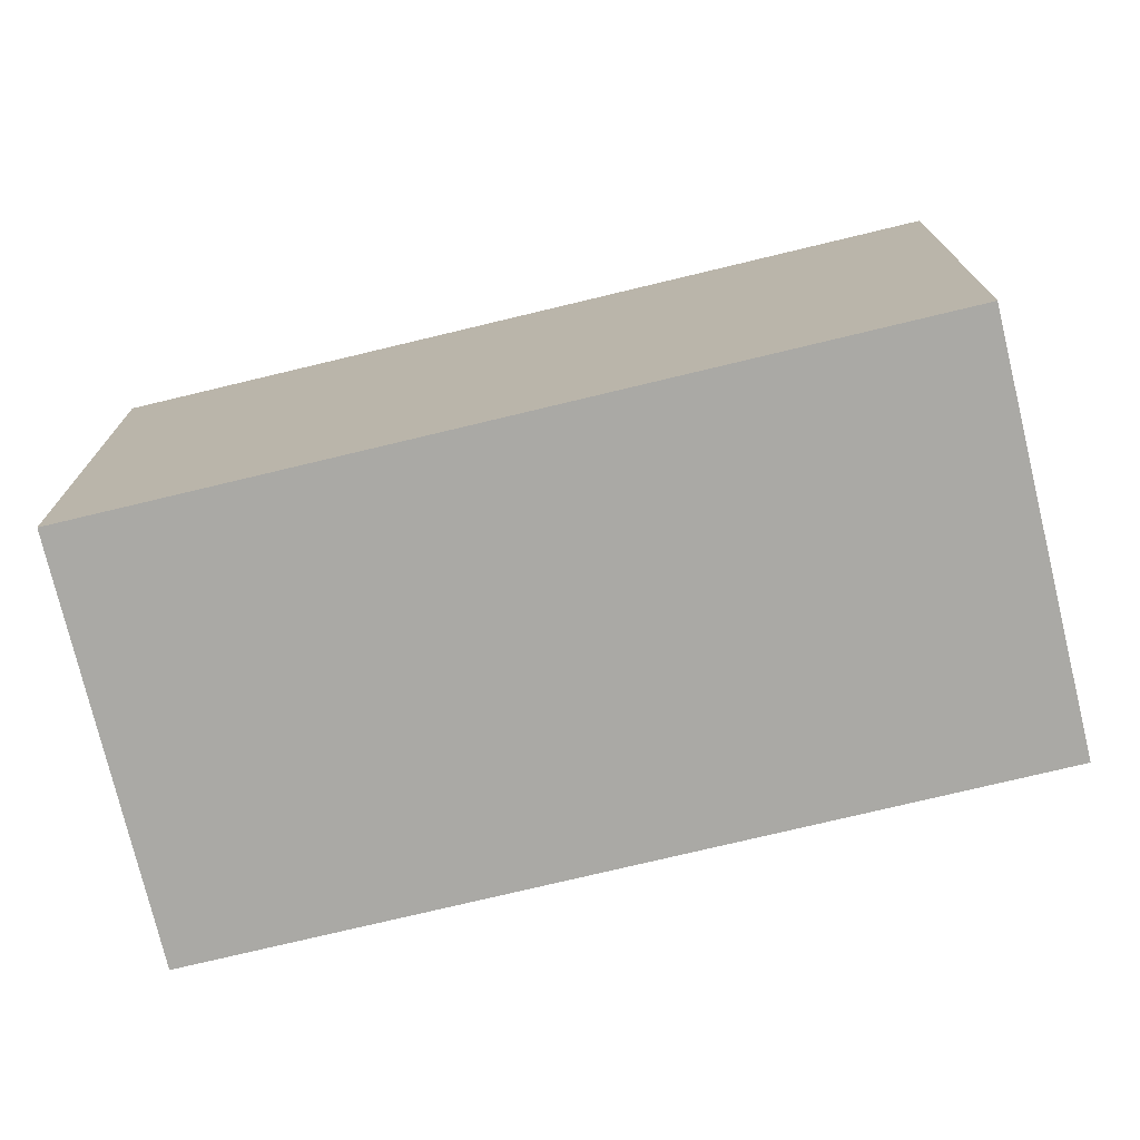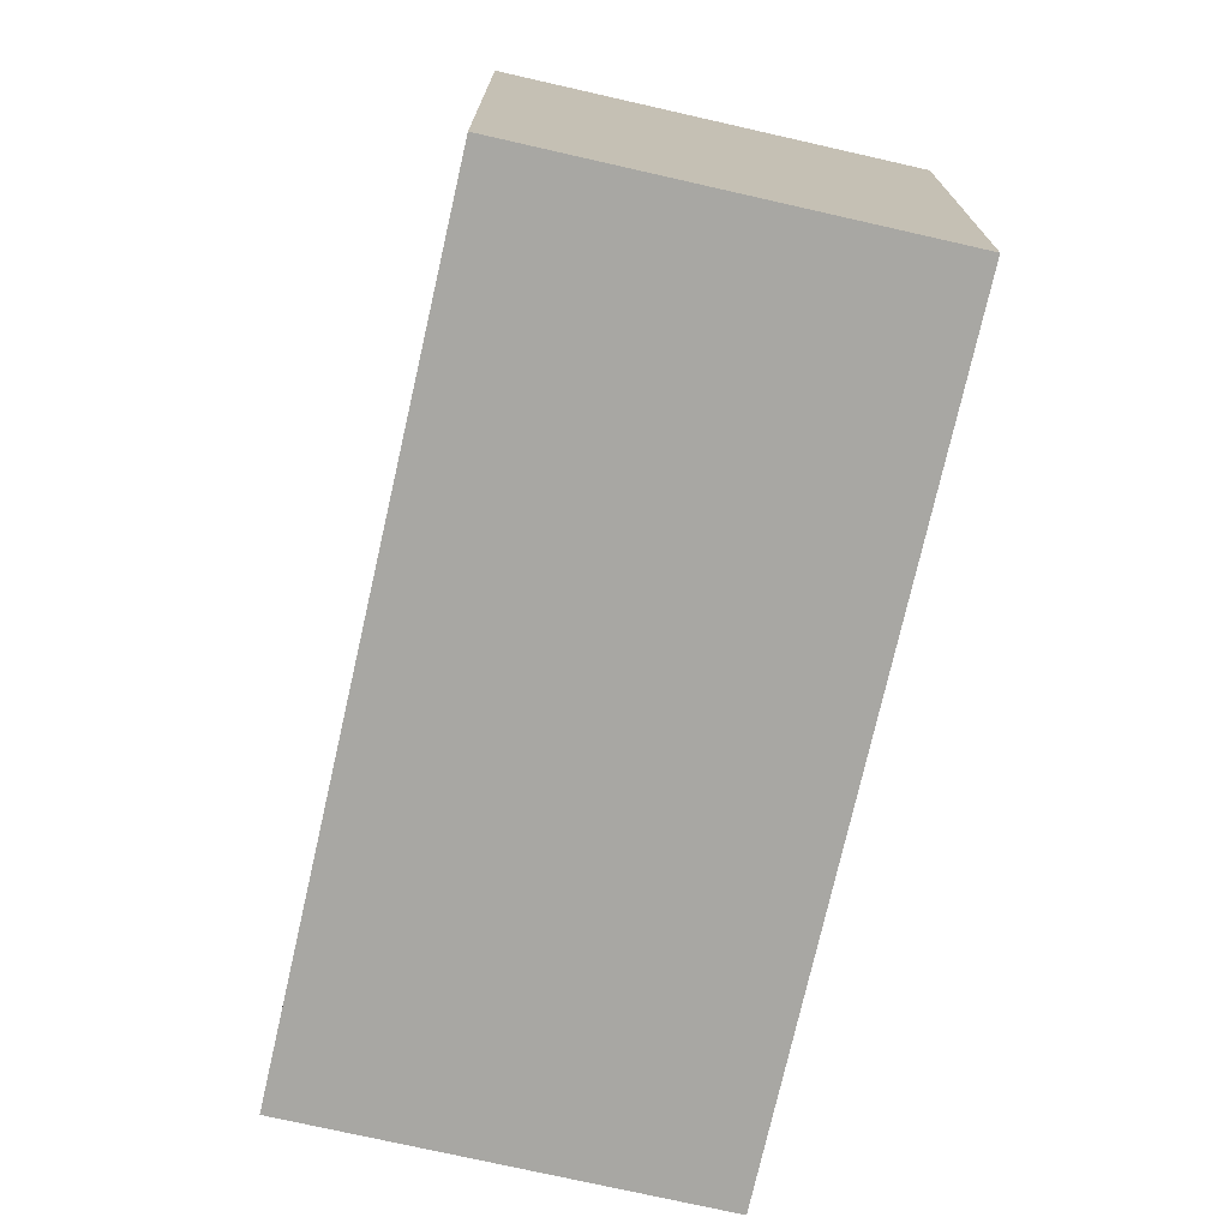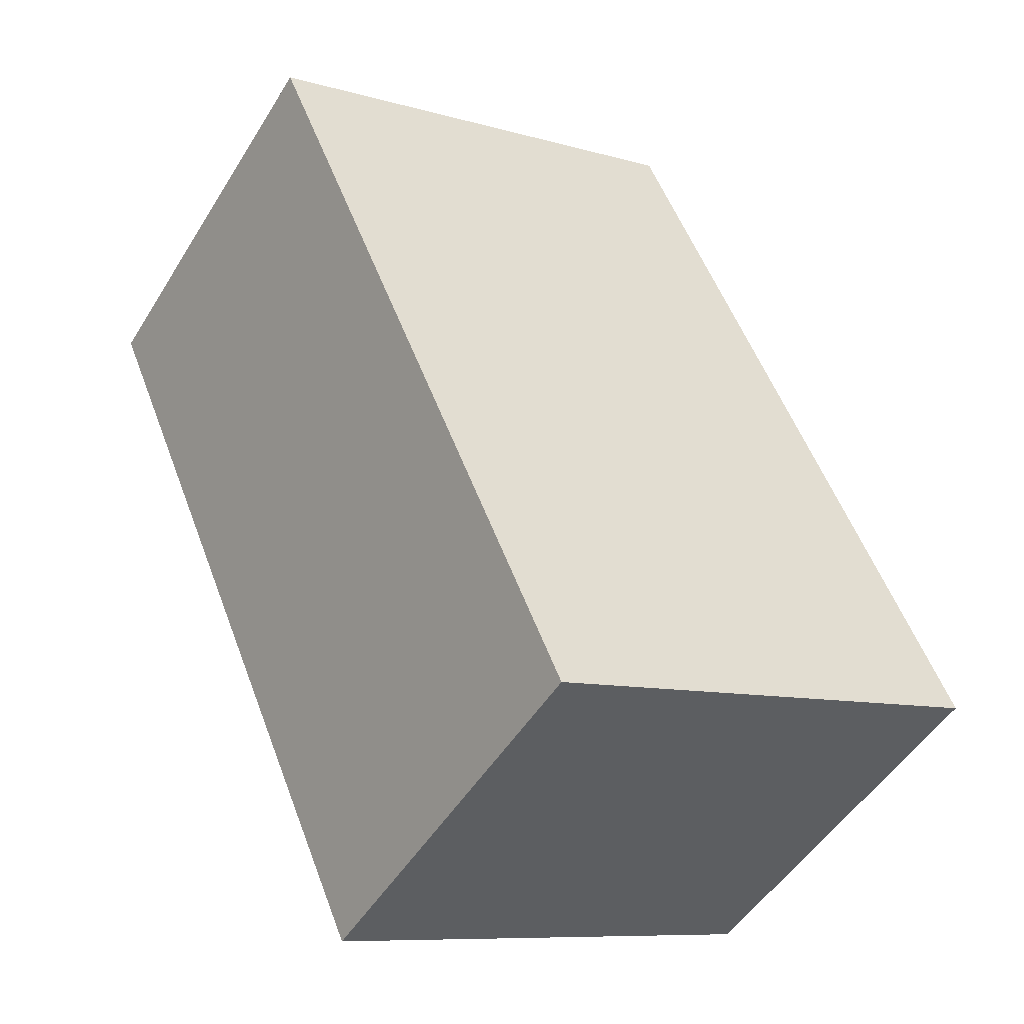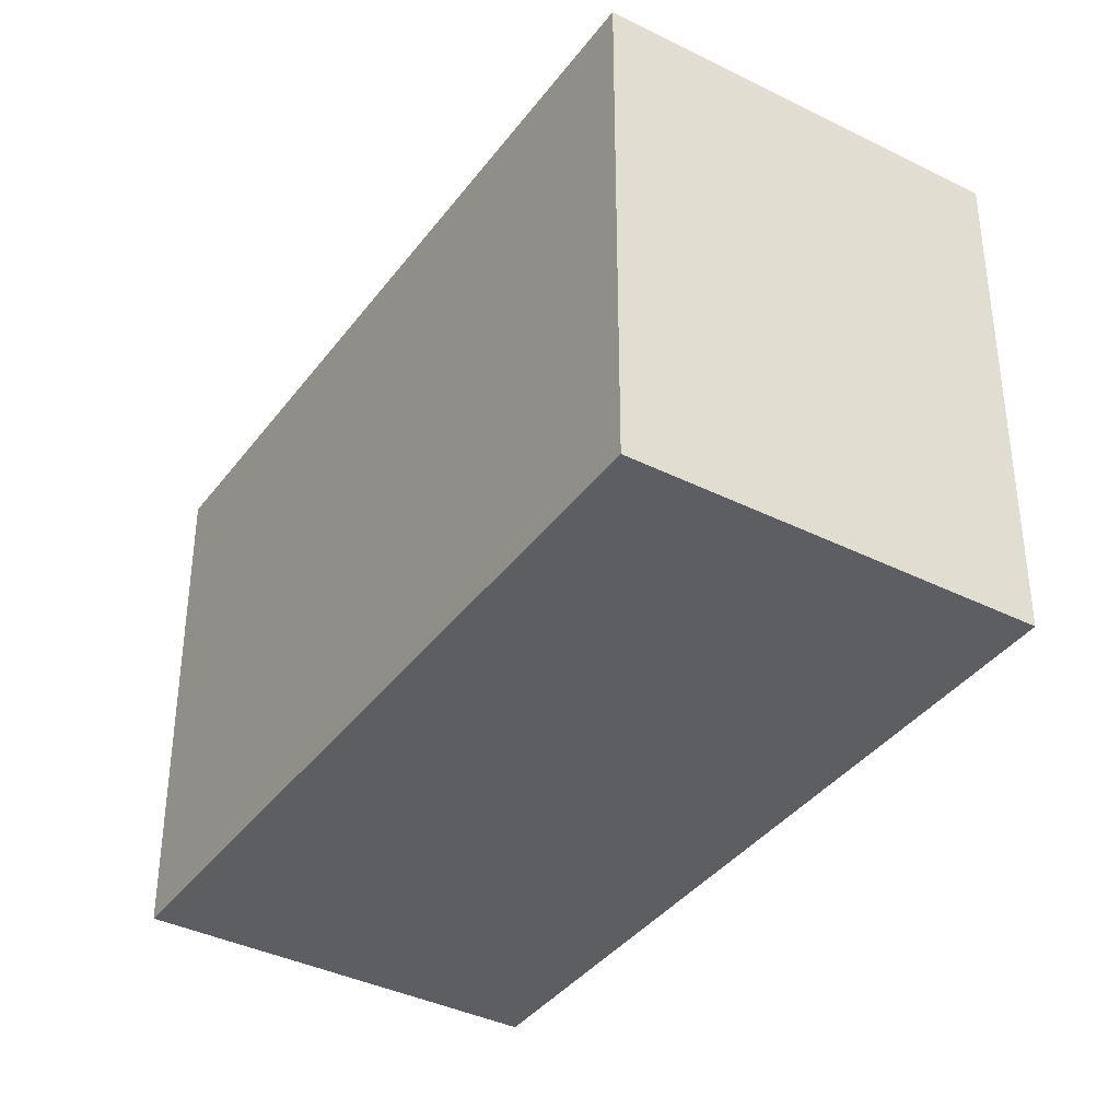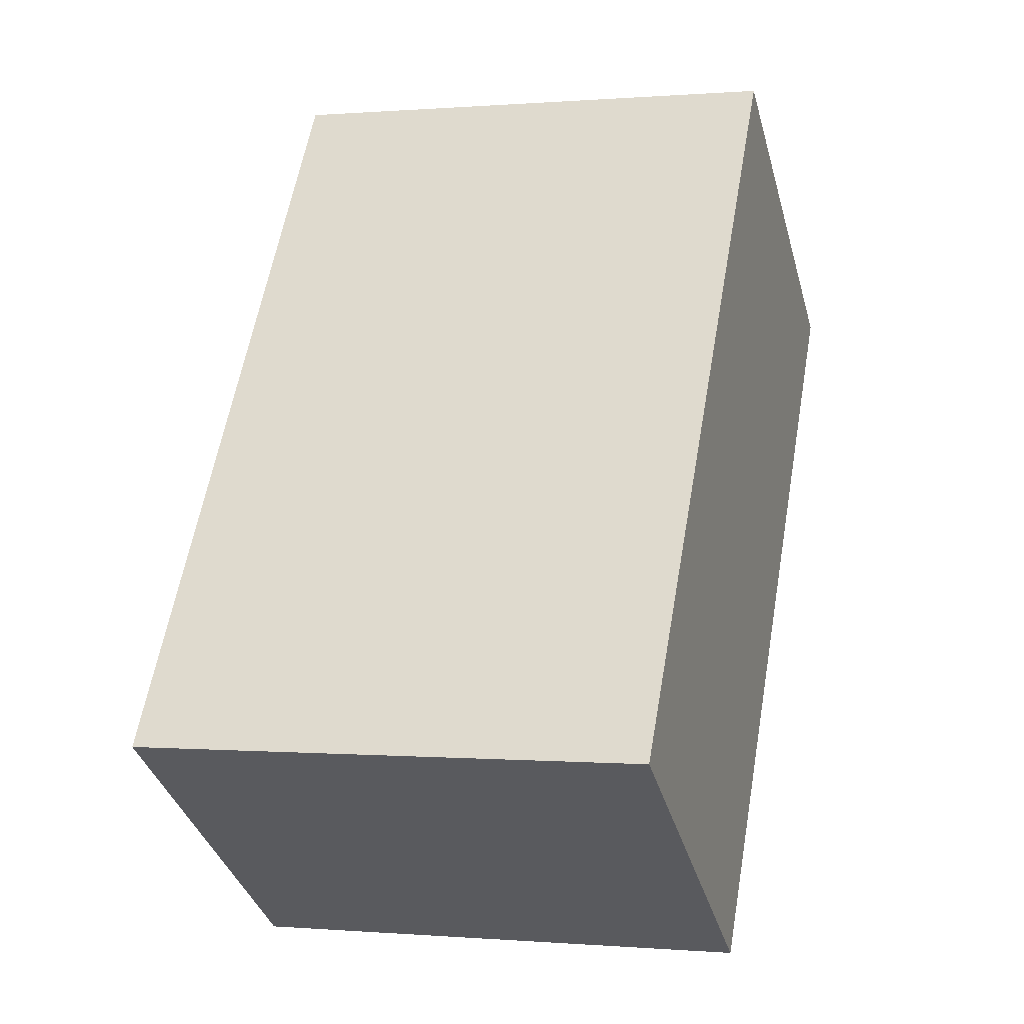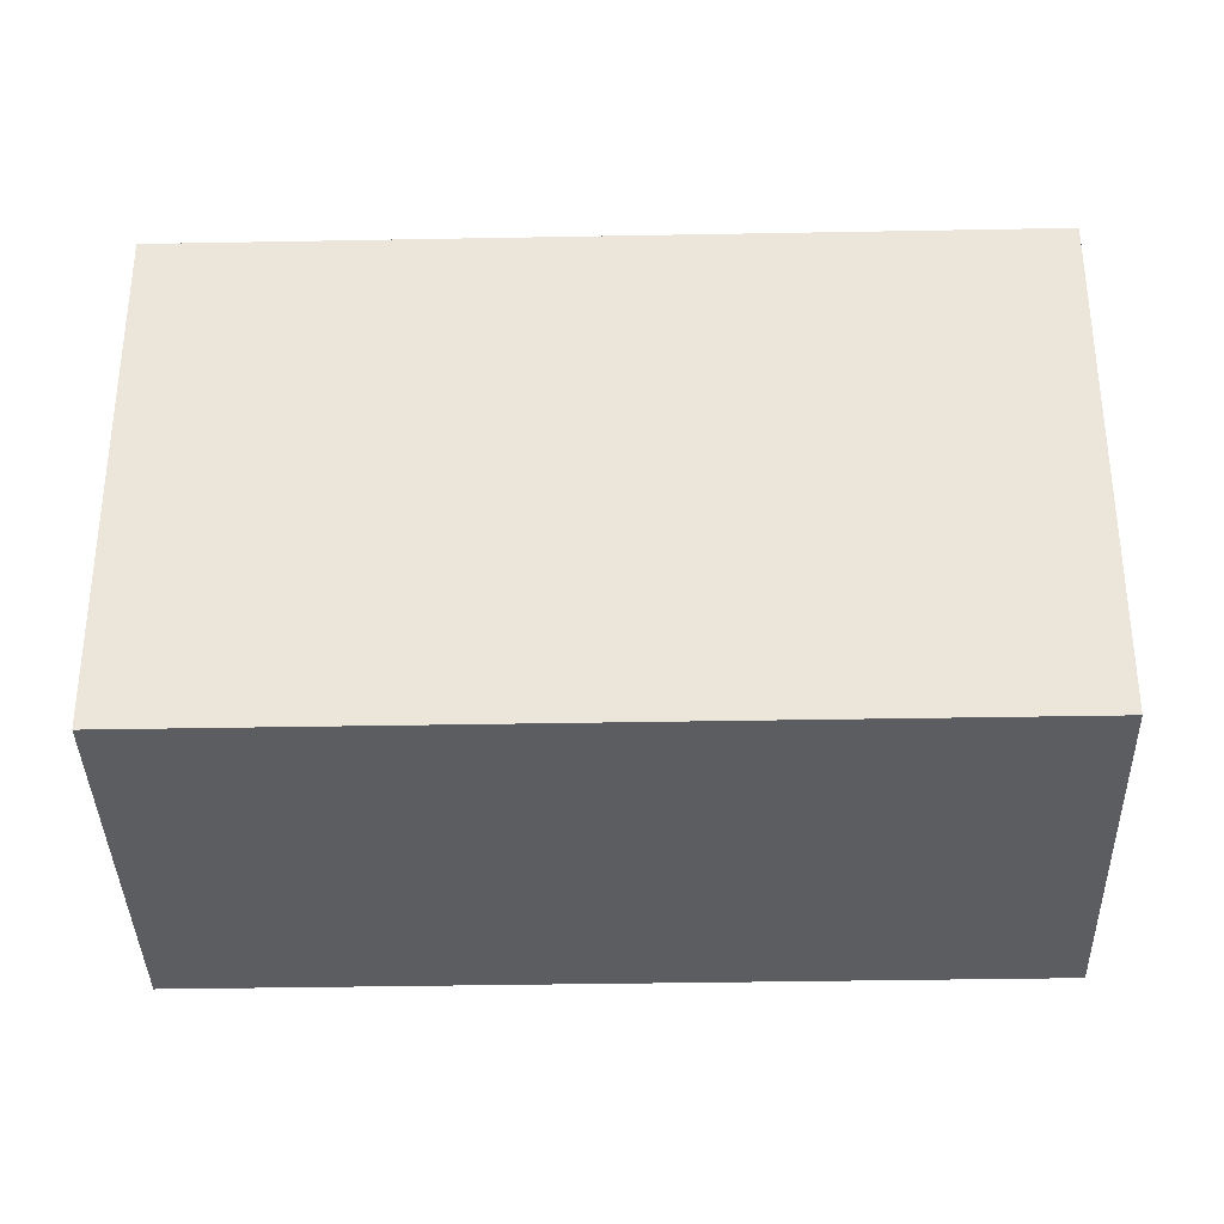
<metadata>
{"format":"obj","ext":"obj","renderer":"f3d","projection":"perspective","resolution":1024,"background":"white","views":[{"elev":-75.3,"azim":69.5,"up":"+Y"},{"elev":-74.4,"azim":133.2,"up":"+Y"},{"elev":-9.0,"azim":52.2,"up":"+Z"},{"elev":-38.1,"azim":113.6,"up":"+Y"},{"elev":-0.0,"azim":107.6,"up":"+Z"},{"elev":-36.2,"azim":-122.6,"up":"+Y"}]}
</metadata>
<code>
v  2.457 2.733 -3.642
v  1.822 2.733 1.23
v  4.28 2.733 -2.412
v  0 2.733 1.673e-16
v  1.822 -7.532e-17 1.23
v  4.28 1.477e-16 -2.412
v  2.457 2.23e-16 -3.642
v  0 0 0
g defaultobject
f 1 2 3
f 2 1 4
f 5 3 2
f 3 5 6
f 6 1 3
f 1 6 7
f 7 4 1
f 4 7 8
f 8 2 4
f 2 8 5
f 8 6 5
f 6 8 7

</code>
